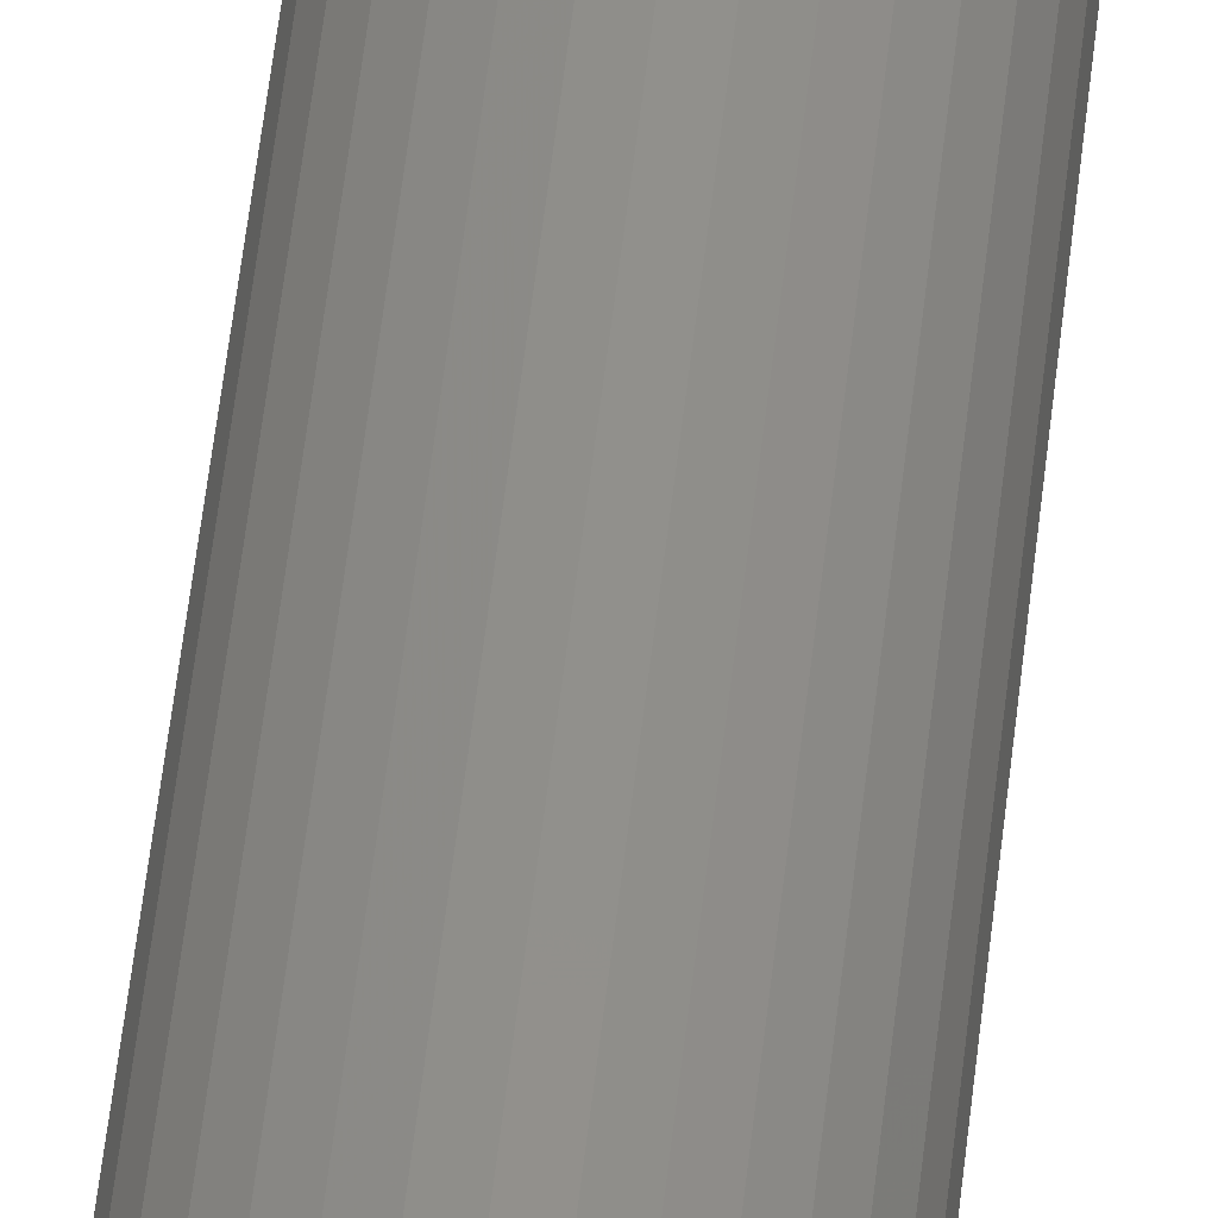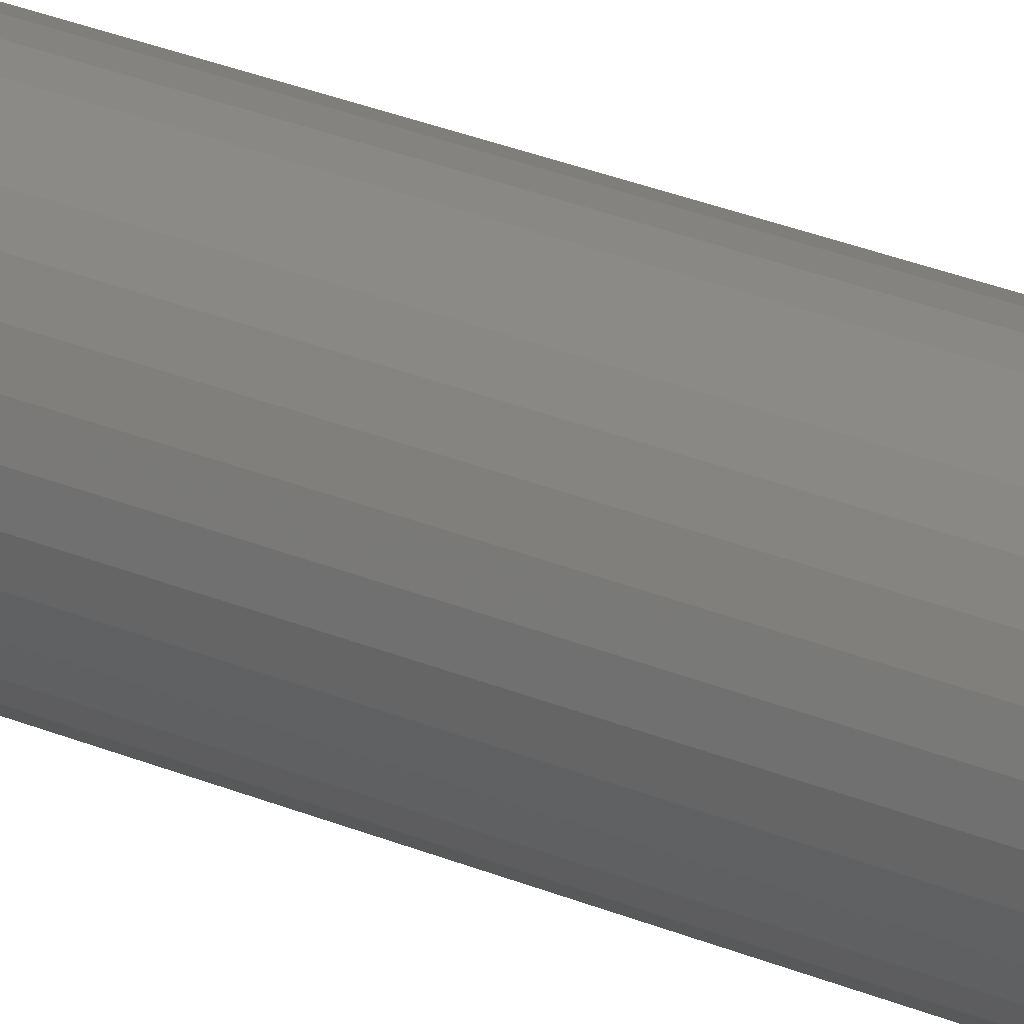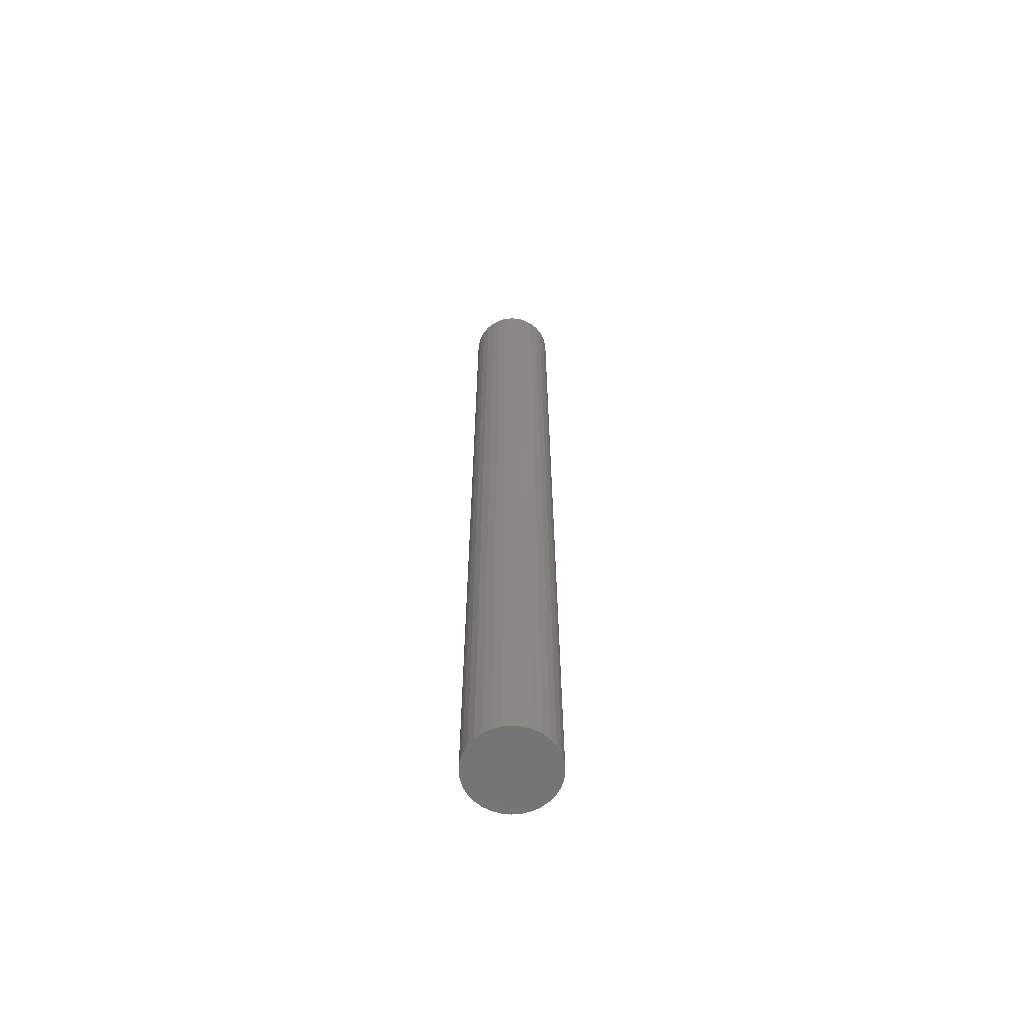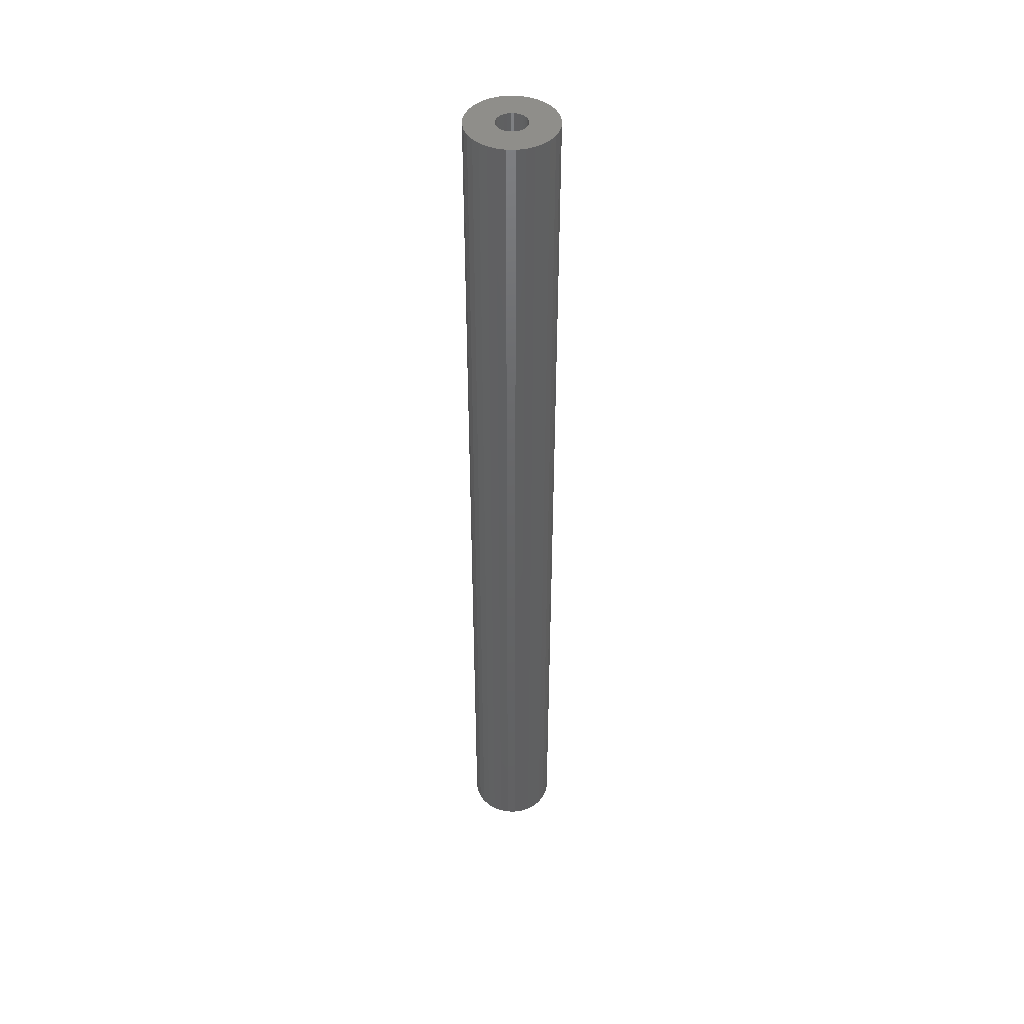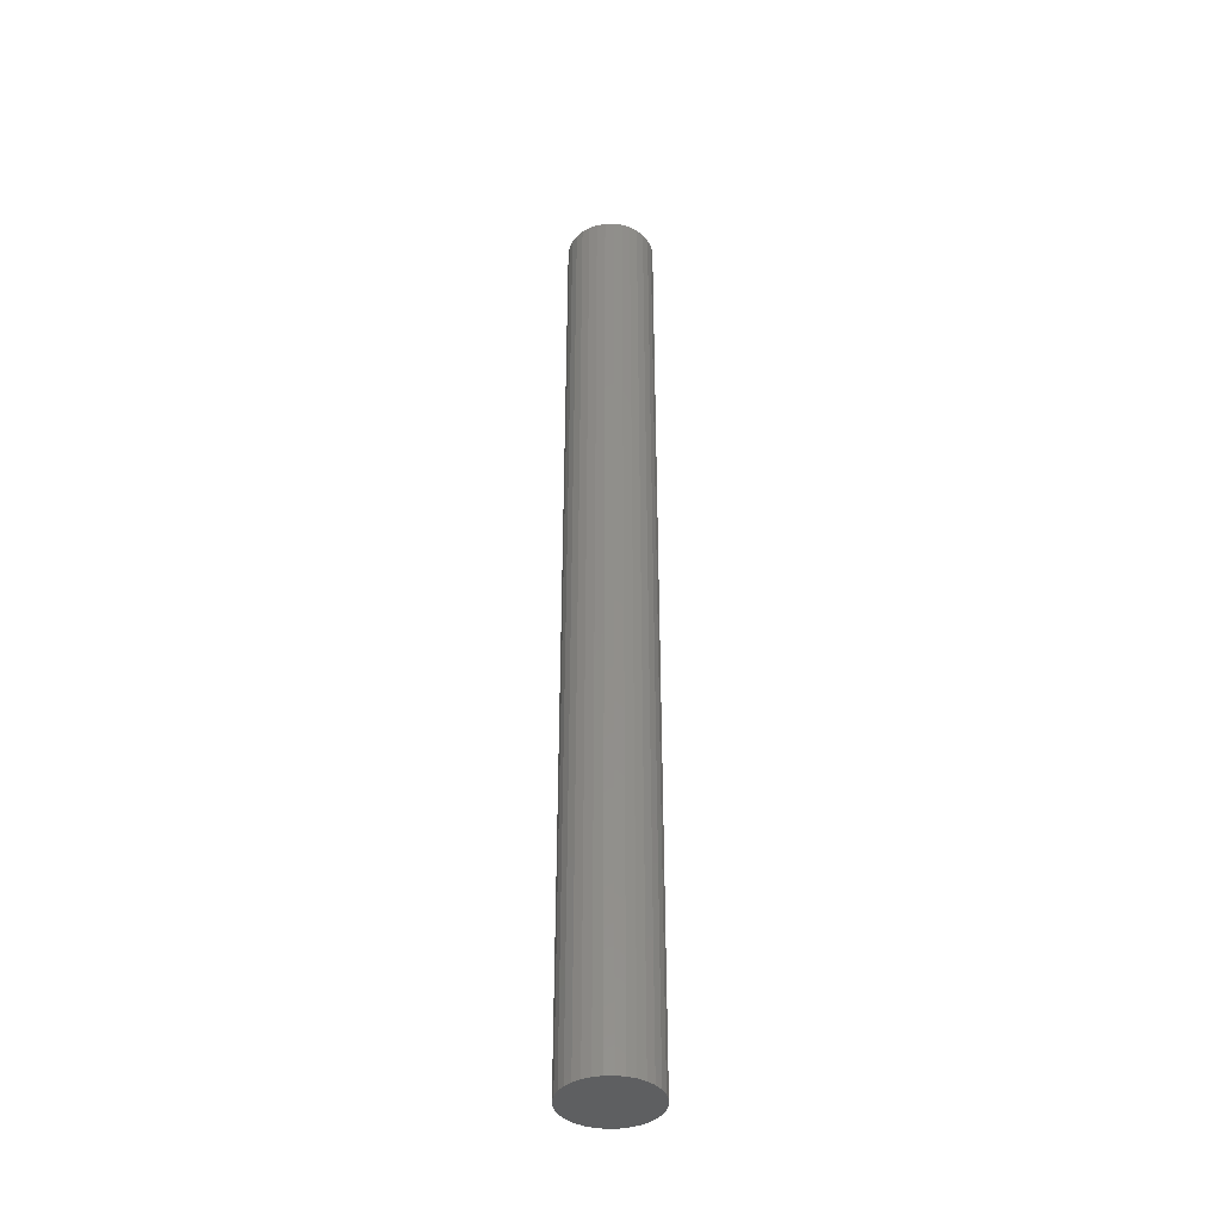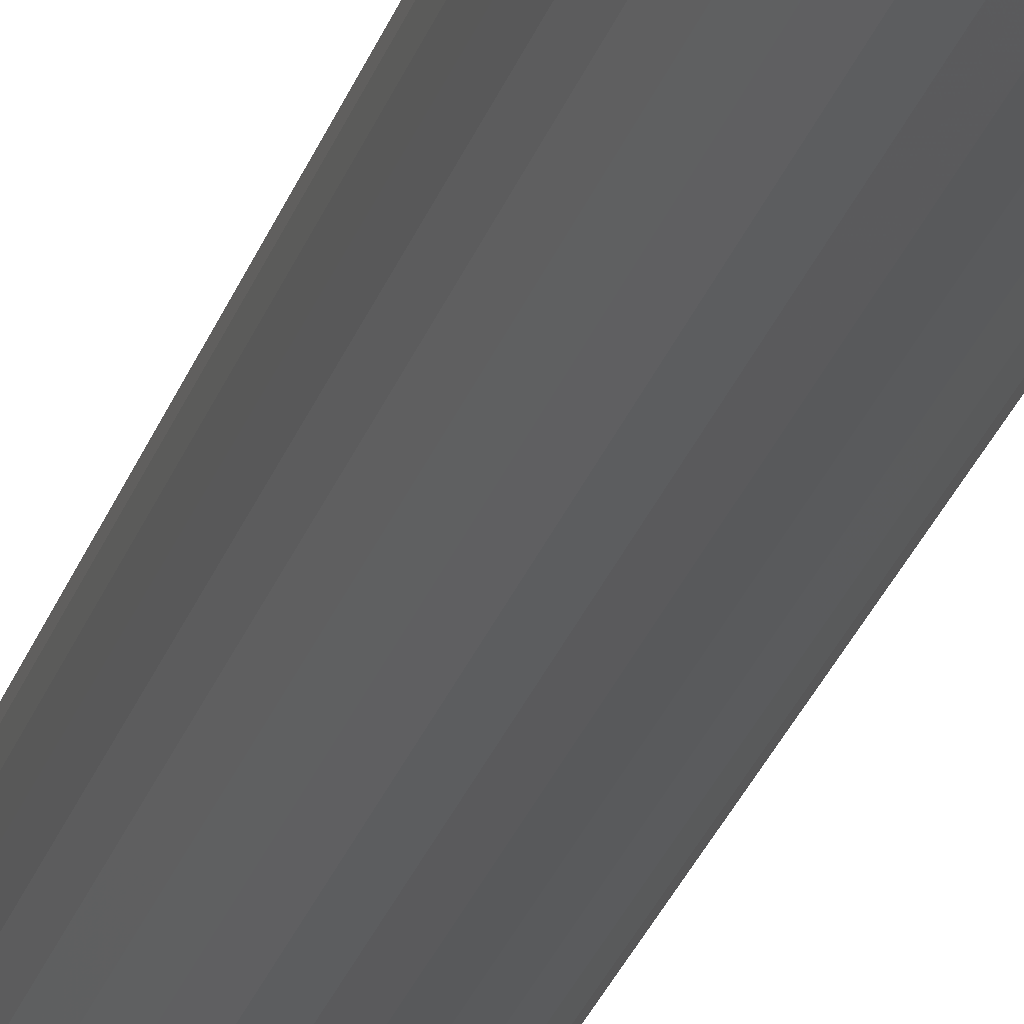
<metadata>
{"format":"stl","ext":"stl","renderer":"f3d","projection":"perspective","resolution":1024,"background":"white","views":[{"elev":50.9,"azim":6.0,"up":"+Z"},{"elev":23.1,"azim":-52.3,"up":"+Z"},{"elev":-63.6,"azim":-11.5,"up":"+Y"},{"elev":44.5,"azim":-49.4,"up":"+Y"},{"elev":-39.6,"azim":108.4,"up":"+Y"},{"elev":-23.5,"azim":-14.2,"up":"+Z"}]}
</metadata>
<code>
# stl→obj: 128 verts, 252 faces
v 0.02348 1.451e-18 -0.004621
v 0.008151 4.936e-19 -0.001572
v 0.02393 1.479e-18 -2.9e-18
v 0.008306 5.033e-19 -1.944e-18
v -0.008817 -5.66e-19 0.02188
v -0.004374 -2.886e-19 0.02323
v 0.0002467 1.811e-34 0.02368
v -0.02298 -1.451e-18 -0.004621
v -0.007658 -4.936e-19 -0.001572
v -0.007199 -4.65e-19 -0.003084
v -0.006454 -4.185e-19 -0.004477
v -0.005452 -3.559e-19 -0.005699
v -0.01945 -1.23e-18 -0.01316
v -0.02163 -1.366e-18 -0.009064
v -0.01291 -8.217e-19 -0.01969
v -0.0165 -1.046e-18 -0.01675
v 0.007692 4.65e-19 -0.003084
v 0.006948 4.185e-19 -0.004477
v 0.005945 3.559e-19 -0.005699
v 0.0134 8.217e-19 -0.01969
v 0.02213 1.366e-18 -0.009064
v 0.01994 1.23e-18 -0.01316
v 0.01699 1.046e-18 -0.01675
v 0.004867 2.886e-19 -0.02323
v 0.0002467 -3.623e-34 -0.02368
v 0.00931 5.66e-19 -0.02188
v -0.02344 -1.479e-18 2.9e-18
v -0.007658 -4.936e-19 0.001572
v -0.007812 -5.033e-19 3.018e-20
v -0.02163 -1.366e-18 0.009064
v 0.0002467 6.164e-35 0.008059
v -0.001326 -9.819e-20 0.007904
v -0.002837 -1.926e-19 0.007446
v -0.004231 -2.796e-19 0.006701
v -0.005452 -3.559e-19 0.005699
v -0.02298 -1.451e-18 0.004621
v -0.01945 -1.23e-18 0.01316
v -0.0165 -1.046e-18 0.01675
v -0.01291 -8.217e-19 0.01969
v 0.004867 2.886e-19 0.02323
v 0.00931 5.66e-19 0.02188
v 0.0134 8.217e-19 0.01969
v 0.01699 1.046e-18 0.01675
v 0.01994 1.23e-18 0.01316
v 0.02213 1.366e-18 0.009064
v -0.006454 -4.185e-19 0.004477
v -0.007199 -4.65e-19 0.003084
v 0.0002467 -1.233e-34 -0.008059
v -0.004374 -2.886e-19 -0.02323
v -0.008817 -5.66e-19 -0.02188
v -0.004231 -2.796e-19 -0.006701
v -0.002837 -1.926e-19 -0.007446
v -0.001326 -9.819e-20 -0.007904
v 0.02348 1.451e-18 0.004621
v 0.006948 4.185e-19 0.004477
v 0.005945 3.559e-19 0.005699
v 0.004724 2.796e-19 0.006701
v 0.003331 1.926e-19 0.007446
v 0.001819 9.819e-20 0.007904
v 0.008151 4.936e-19 0.001572
v 0.007692 4.65e-19 0.003084
v 0.001819 9.819e-20 -0.007904
v 0.003331 1.926e-19 -0.007446
v 0.004724 2.796e-19 -0.006701
v 0.001819 -0.5 -0.007904
v 0.003331 -0.5 -0.007446
v 0.004724 -0.5 -0.006701
v 0.005945 -0.5 -0.005699
v 0.006948 -0.5 -0.004477
v 0.007692 -0.5 -0.003084
v 0.008151 -0.5 -0.001572
v 0.008306 -0.5 -1.944e-18
v 0.0002467 -0.5 -0.008059
v -0.001326 -0.5 -0.007904
v -0.002837 -0.5 -0.007446
v -0.004231 -0.5 -0.006701
v -0.005452 -0.5 -0.005699
v -0.006454 -0.5 -0.004477
v -0.007199 -0.5 -0.003084
v -0.007658 -0.5 -0.001572
v -0.007812 -0.5 3.018e-20
v -0.001326 -0.5 0.007904
v -0.002837 -0.5 0.007446
v -0.004231 -0.5 0.006701
v -0.005452 -0.5 0.005699
v -0.006454 -0.5 0.004477
v -0.007199 -0.5 0.003084
v -0.007658 -0.5 0.001572
v 0.0002467 -0.5 0.008059
v 0.001819 -0.5 0.007904
v 0.003331 -0.5 0.007446
v 0.004724 -0.5 0.006701
v 0.005945 -0.5 0.005699
v 0.006948 -0.5 0.004477
v 0.007692 -0.5 0.003084
v 0.008151 -0.5 0.001572
v 0.0002467 -0.5156 0.02368
v -0.004374 -0.5156 0.02323
v -0.008817 -0.5156 0.02188
v 0.004867 -0.5156 0.02323
v 0.00931 -0.5156 0.02188
v -0.01291 -0.5156 0.01969
v 0.0134 -0.5156 0.01969
v -0.0165 -0.5156 0.01675
v 0.01699 -0.5156 0.01675
v -0.01945 -0.5156 0.01316
v 0.01994 -0.5156 0.01316
v -0.02163 -0.5156 0.009064
v 0.02213 -0.5156 0.009064
v -0.02298 -0.5156 0.004621
v 0.02348 -0.5156 0.004621
v 0.02348 -0.5156 -0.004621
v -0.02163 -0.5156 -0.009064
v 0.02213 -0.5156 -0.009064
v -0.01945 -0.5156 -0.01316
v 0.01994 -0.5156 -0.01316
v -0.0165 -0.5156 -0.01675
v 0.01699 -0.5156 -0.01675
v -0.01291 -0.5156 -0.01969
v 0.0134 -0.5156 -0.01969
v -0.008817 -0.5156 -0.02188
v 0.00931 -0.5156 -0.02188
v -0.004374 -0.5156 -0.02323
v 0.0002467 -0.5156 -0.02368
v 0.004867 -0.5156 -0.02323
v 0.02393 -0.5156 -2.9e-18
v -0.02344 -0.5156 2.9e-18
v -0.02298 -0.5156 -0.004621
f 1 2 3
f 2 4 3
f 5 6 7
f 8 9 10
f 11 8 10
f 8 11 12
f 13 14 15
f 16 13 15
f 17 2 1
f 18 17 1
f 19 18 1
f 20 21 22
f 22 23 20
f 24 25 26
f 27 28 29
f 27 29 9
f 27 9 8
f 30 31 32
f 30 32 33
f 30 33 34
f 30 34 35
f 30 35 36
f 31 30 37
f 31 37 38
f 31 38 39
f 31 39 5
f 31 5 7
f 31 7 40
f 31 40 41
f 31 41 42
f 31 42 43
f 31 43 44
f 31 44 45
f 36 35 46
f 36 46 47
f 36 47 28
f 36 28 27
f 48 21 20
f 48 20 26
f 48 26 25
f 48 25 49
f 48 49 50
f 48 50 15
f 48 15 14
f 14 8 12
f 14 12 51
f 14 51 52
f 14 52 53
f 14 53 48
f 45 54 55
f 45 55 56
f 45 56 57
f 45 57 58
f 45 58 59
f 45 59 31
f 54 3 4
f 54 4 60
f 54 60 61
f 54 61 55
f 21 48 62
f 21 62 63
f 21 63 64
f 21 64 19
f 21 19 1
f 48 65 62
f 62 65 66
f 62 66 63
f 63 66 67
f 63 67 64
f 64 67 68
f 64 68 19
f 19 68 69
f 19 69 18
f 18 69 70
f 18 70 17
f 17 70 71
f 17 71 2
f 2 71 72
f 2 72 4
f 65 48 73
f 73 48 53
f 73 53 74
f 74 53 52
f 74 52 75
f 75 52 51
f 75 51 76
f 76 51 12
f 76 12 77
f 77 12 11
f 77 11 78
f 78 11 10
f 78 10 79
f 79 10 9
f 79 9 80
f 80 9 29
f 80 29 81
f 31 82 32
f 32 82 83
f 32 83 33
f 33 83 84
f 33 84 34
f 34 84 85
f 34 85 35
f 35 85 86
f 35 86 46
f 46 86 87
f 46 87 47
f 47 87 88
f 47 88 28
f 28 88 81
f 28 81 29
f 82 31 89
f 89 31 59
f 89 59 90
f 90 59 58
f 90 58 91
f 91 58 57
f 91 57 92
f 92 57 56
f 92 56 93
f 93 56 55
f 93 55 94
f 94 55 61
f 94 61 95
f 95 61 60
f 95 60 96
f 96 60 4
f 96 4 72
f 94 87 86
f 95 87 94
f 95 88 87
f 96 88 95
f 71 80 72
f 71 79 80
f 70 79 71
f 70 78 79
f 69 78 70
f 69 77 78
f 68 77 69
f 68 76 77
f 75 76 68
f 81 88 96
f 81 96 72
f 81 72 80
f 67 66 65
f 67 65 73
f 67 73 74
f 67 74 75
f 67 75 68
f 93 94 86
f 93 86 85
f 93 85 84
f 93 84 83
f 93 83 82
f 93 82 89
f 93 89 90
f 93 90 91
f 93 91 92
f 97 98 99
f 100 97 99
f 100 99 101
f 101 99 102
f 101 102 103
f 103 102 104
f 103 104 105
f 105 104 106
f 105 106 107
f 107 106 108
f 107 108 109
f 109 108 110
f 109 110 111
f 112 113 114
f 114 113 115
f 114 115 116
f 116 115 117
f 116 117 118
f 118 117 119
f 118 119 120
f 120 119 121
f 120 121 122
f 122 121 123
f 122 123 124
f 122 124 125
f 111 110 126
f 126 110 127
f 126 127 112
f 112 127 128
f 112 128 113
f 3 126 1
f 1 126 112
f 1 112 21
f 21 112 114
f 21 114 22
f 22 114 116
f 22 116 23
f 23 116 118
f 23 118 20
f 20 118 120
f 20 120 26
f 26 120 122
f 26 122 24
f 24 122 125
f 24 125 25
f 25 125 124
f 25 124 49
f 49 124 123
f 49 123 50
f 50 123 121
f 50 121 15
f 15 121 119
f 15 119 16
f 16 119 117
f 16 117 13
f 13 117 115
f 13 115 14
f 14 115 113
f 14 113 8
f 8 113 128
f 8 128 27
f 27 128 127
f 27 127 36
f 36 127 110
f 36 110 30
f 30 110 108
f 30 108 37
f 37 108 106
f 37 106 38
f 38 106 104
f 38 104 39
f 39 104 102
f 39 102 5
f 5 102 99
f 5 99 6
f 6 99 98
f 6 98 7
f 7 98 97
f 7 97 40
f 40 97 100
f 40 100 41
f 41 100 101
f 41 101 42
f 42 101 103
f 42 103 43
f 43 103 105
f 43 105 44
f 44 105 107
f 44 107 45
f 45 107 109
f 45 109 54
f 54 109 111
f 54 111 3
f 3 111 126

</code>
